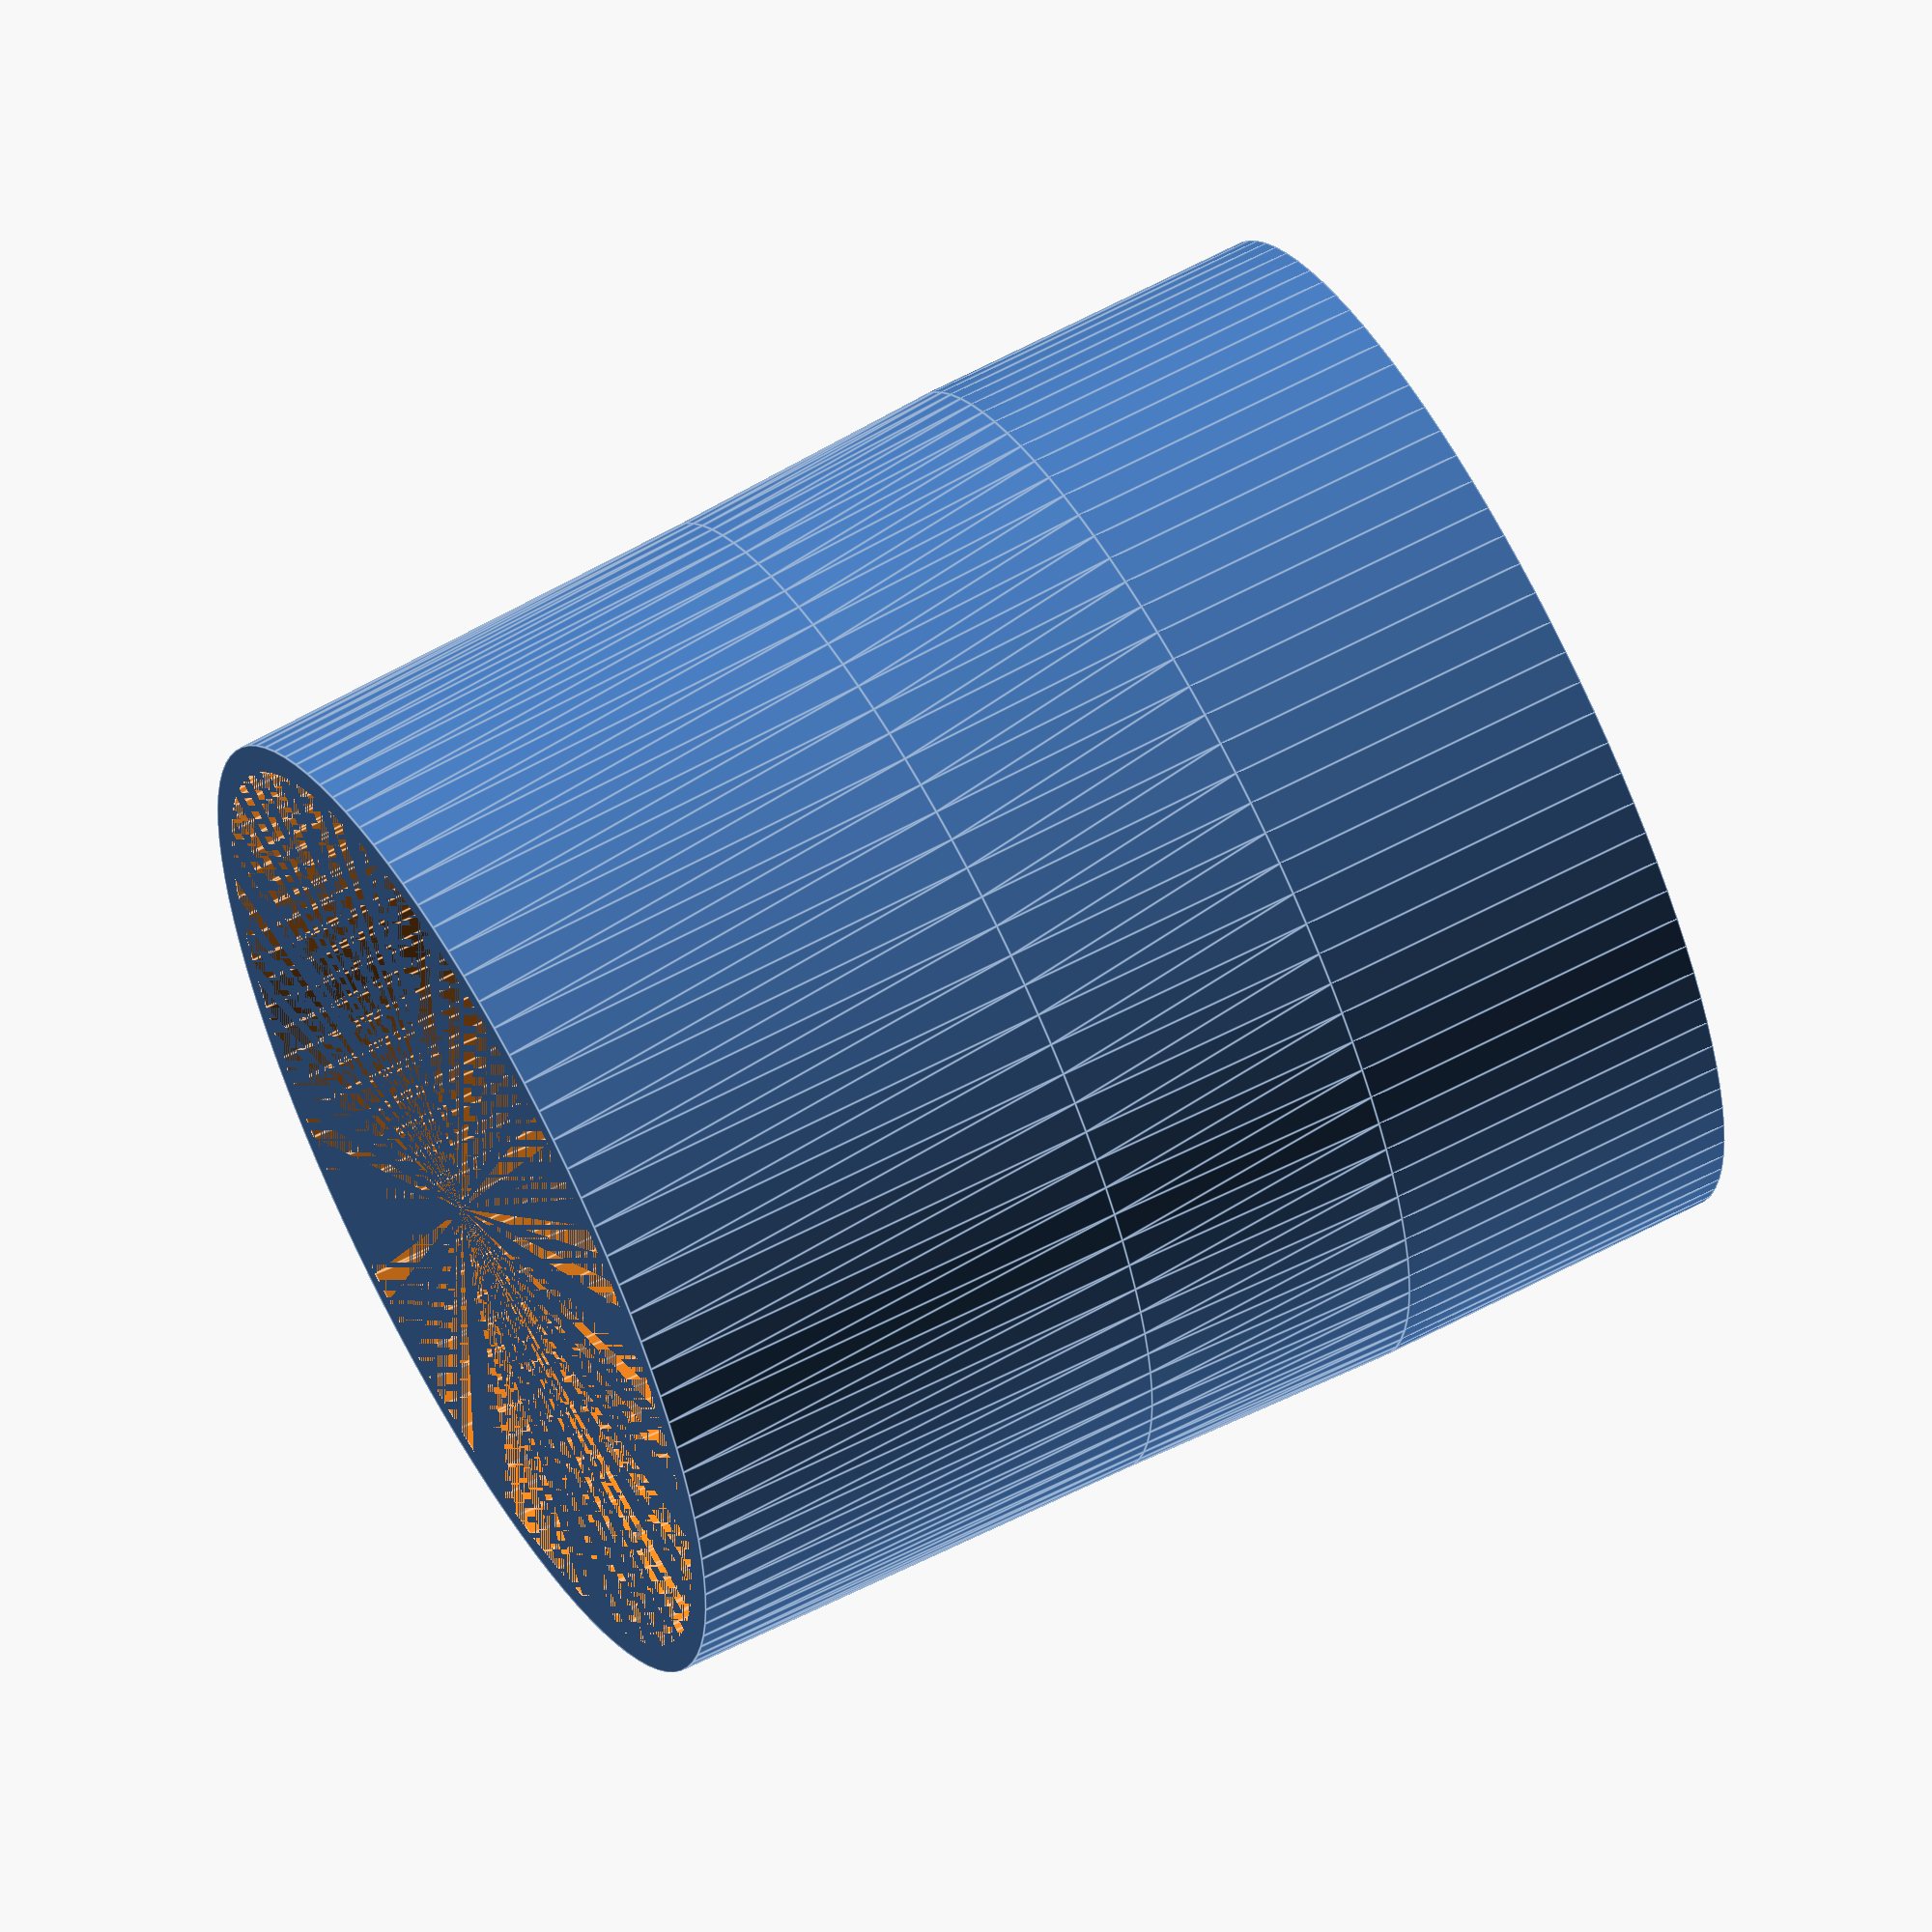
<openscad>
$fn=100;
wall_thickness = 2.8;
section_length = 34;
end_taper = 2.0;
middle_shrink = 0.8;
end_scale = 1.4;

start_int_dia = 95.4;
start_ext_dia = start_int_dia + 2 * wall_thickness;

end_ext_dia = 99.0;
end_int_dia = end_ext_dia - 2 * wall_thickness;


module start_tube() {
    difference() {
        cylinder(section_length, d = start_ext_dia);
        cylinder(section_length, d = start_int_dia);
    }
}

module middle_tube() {
    difference() {
        cylinder(section_length * middle_shrink, d1 = start_ext_dia, d2 = end_ext_dia);
        cylinder(section_length * middle_shrink, d1 = start_int_dia, d2 = end_int_dia);
    }
}

module end_tube() {
    difference() {
        cylinder(section_length*end_scale, d1 = end_ext_dia, d2 = end_ext_dia-end_taper);
        cylinder(section_length*end_scale, d1 = end_int_dia, d2 = end_int_dia-end_taper);
    }
}

module adaptor() {
    start_tube();
    translate([0, 0, section_length]) middle_tube();
    translate([0, 0, section_length*(1+middle_shrink)]) end_tube();    
}


adaptor();
    
    


</openscad>
<views>
elev=297.5 azim=234.5 roll=61.5 proj=o view=edges
</views>
